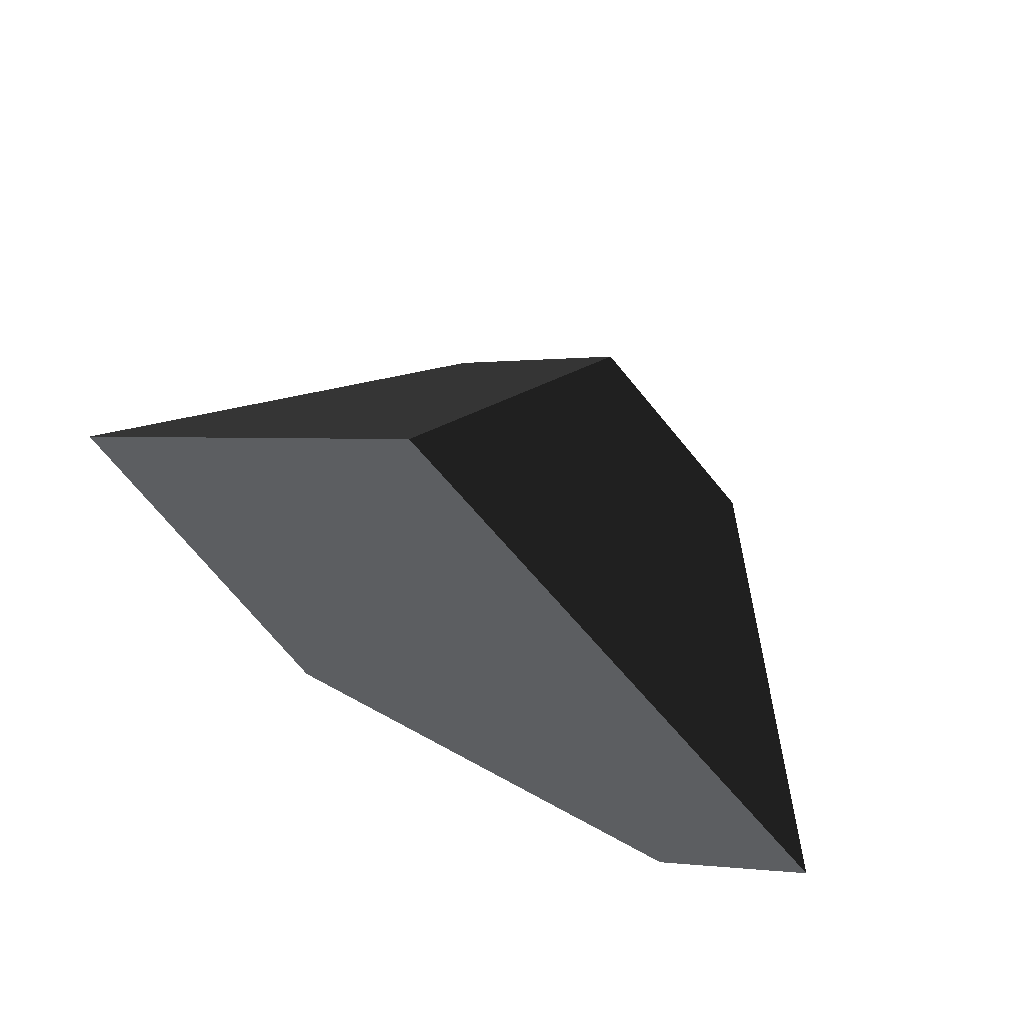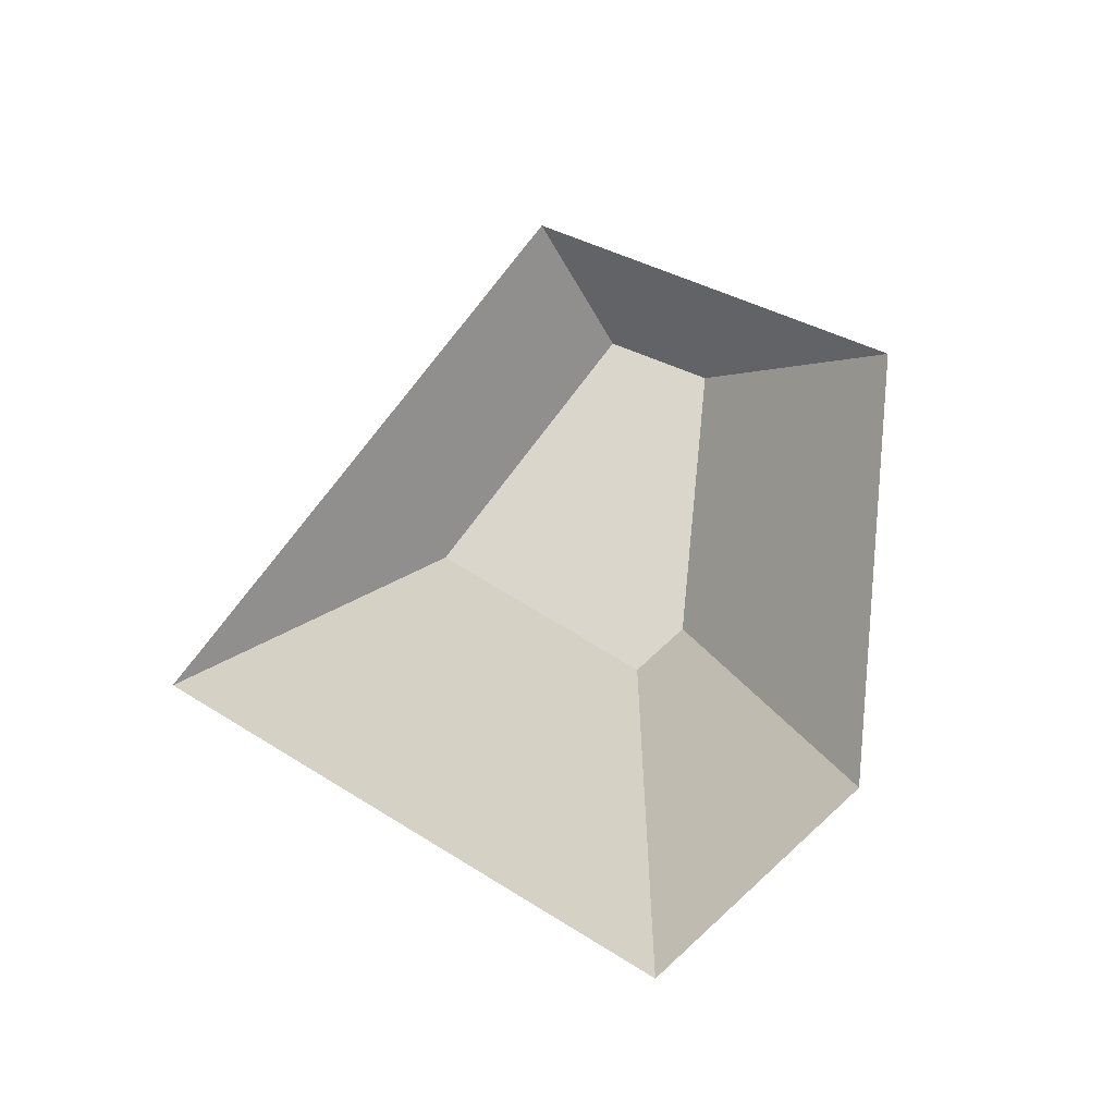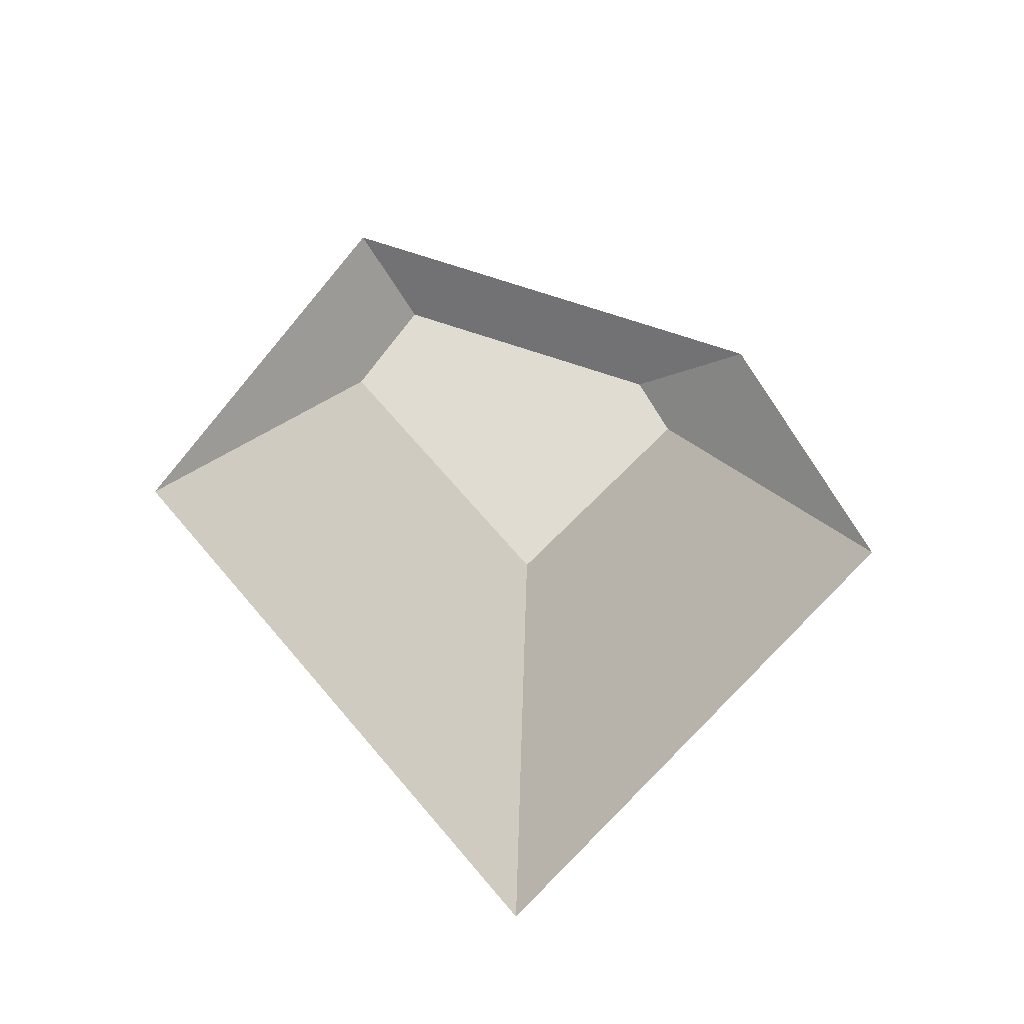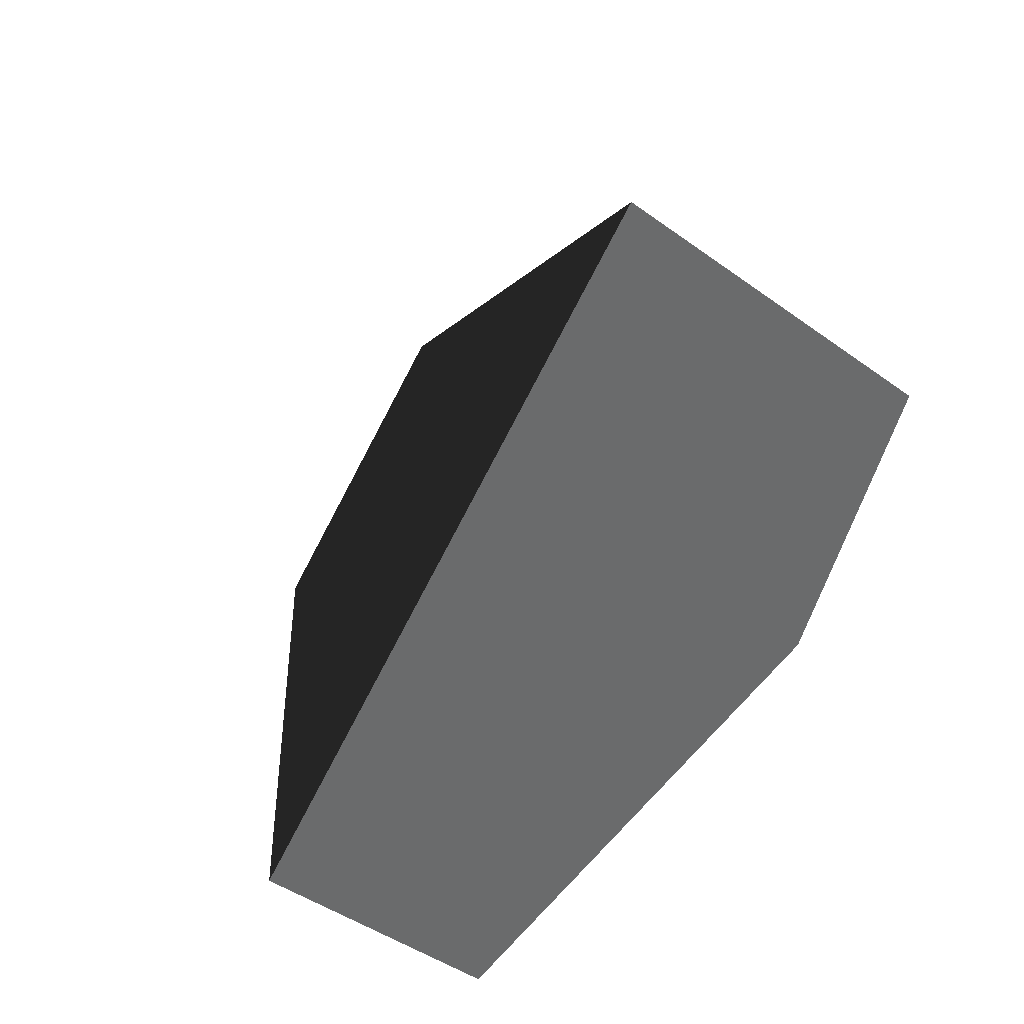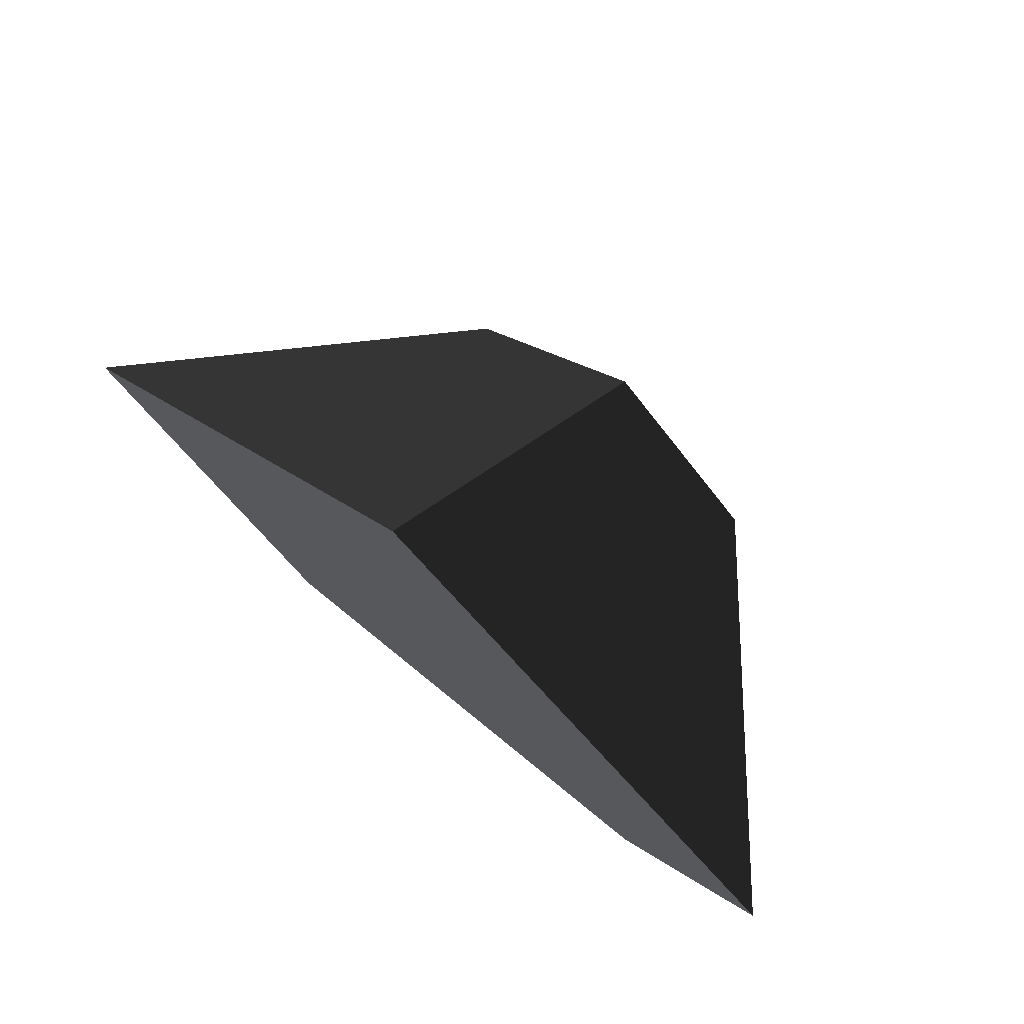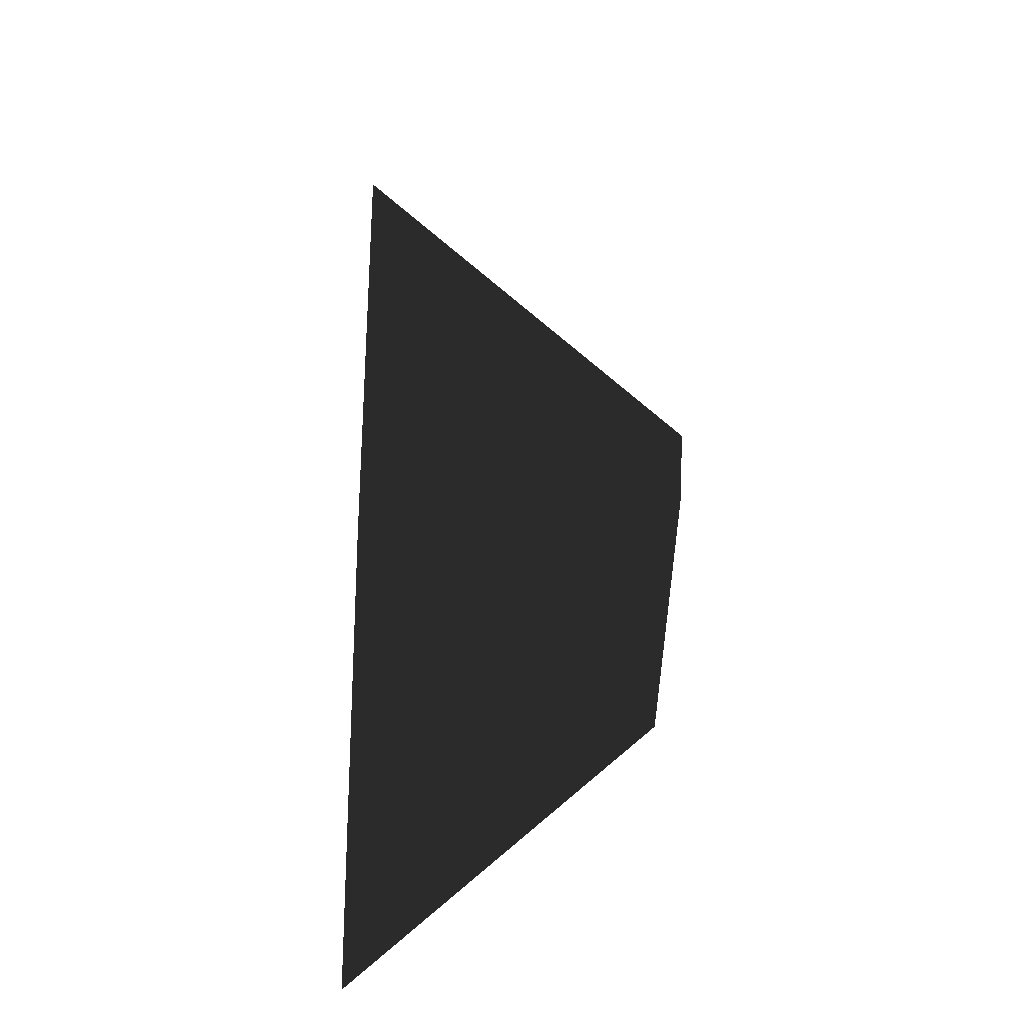
<metadata>
{"format":"obj","ext":"obj","renderer":"f3d","projection":"perspective","resolution":1024,"background":"white","views":[{"elev":66.8,"azim":34.4,"up":"+Z"},{"elev":74.1,"azim":76.2,"up":"+Y"},{"elev":69.0,"azim":-0.6,"up":"+Y"},{"elev":40.2,"azim":-43.1,"up":"+Z"},{"elev":77.6,"azim":41.0,"up":"+Z"},{"elev":-39.1,"azim":86.2,"up":"+Z"}]}
</metadata>
<code>
g rock_small3
v 0 0 1.804
v -1.804 0 -0.3654
v 0.06052 1.227 0.4851
v -0.68 1.227 -0.4054
v -0.7715 0 -1.804
v 1.2 0 -1.102
v 1.804 0 5.209e-15
v -0.4391 1.227 -0.7412
v 0.5824 1.227 -0.3777
v 0.7031 1.227 -0.1575
f 2 1 3
f 3 4 2
f 1 2 5
f 5 6 1
f 6 7 1
f 5 2 4
f 4 8 5
f 6 5 8
f 8 9 6
f 10 7 6
f 6 9 10
f 3 1 7
f 7 10 3
f 8 4 3
f 3 9 8
f 3 10 9

</code>
